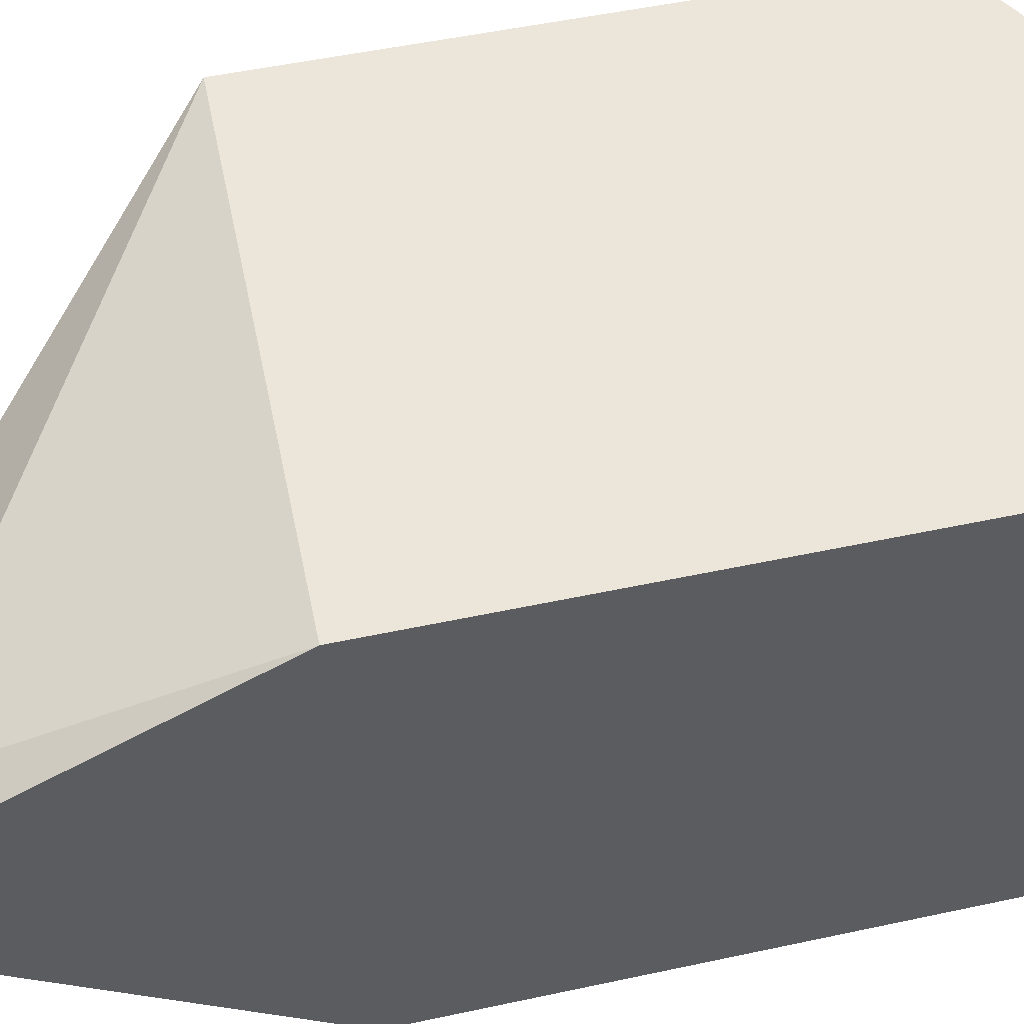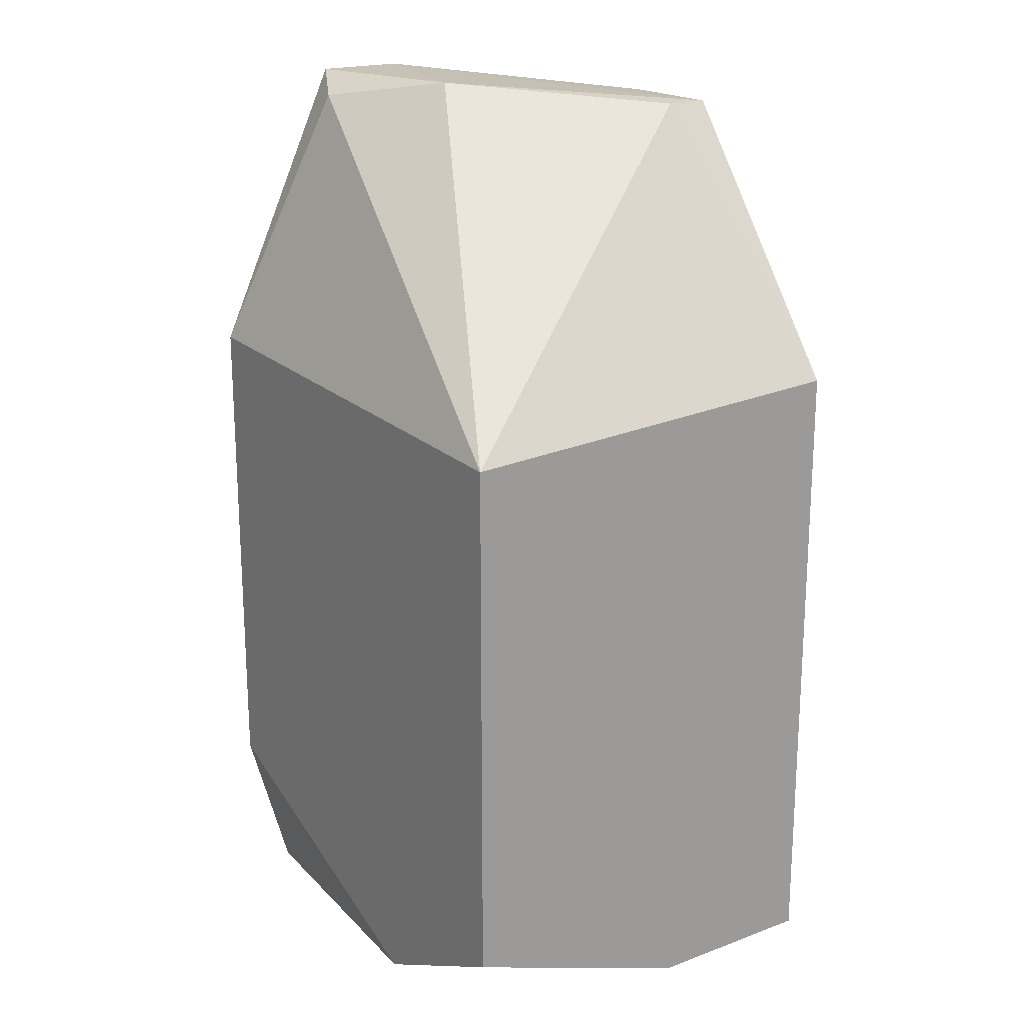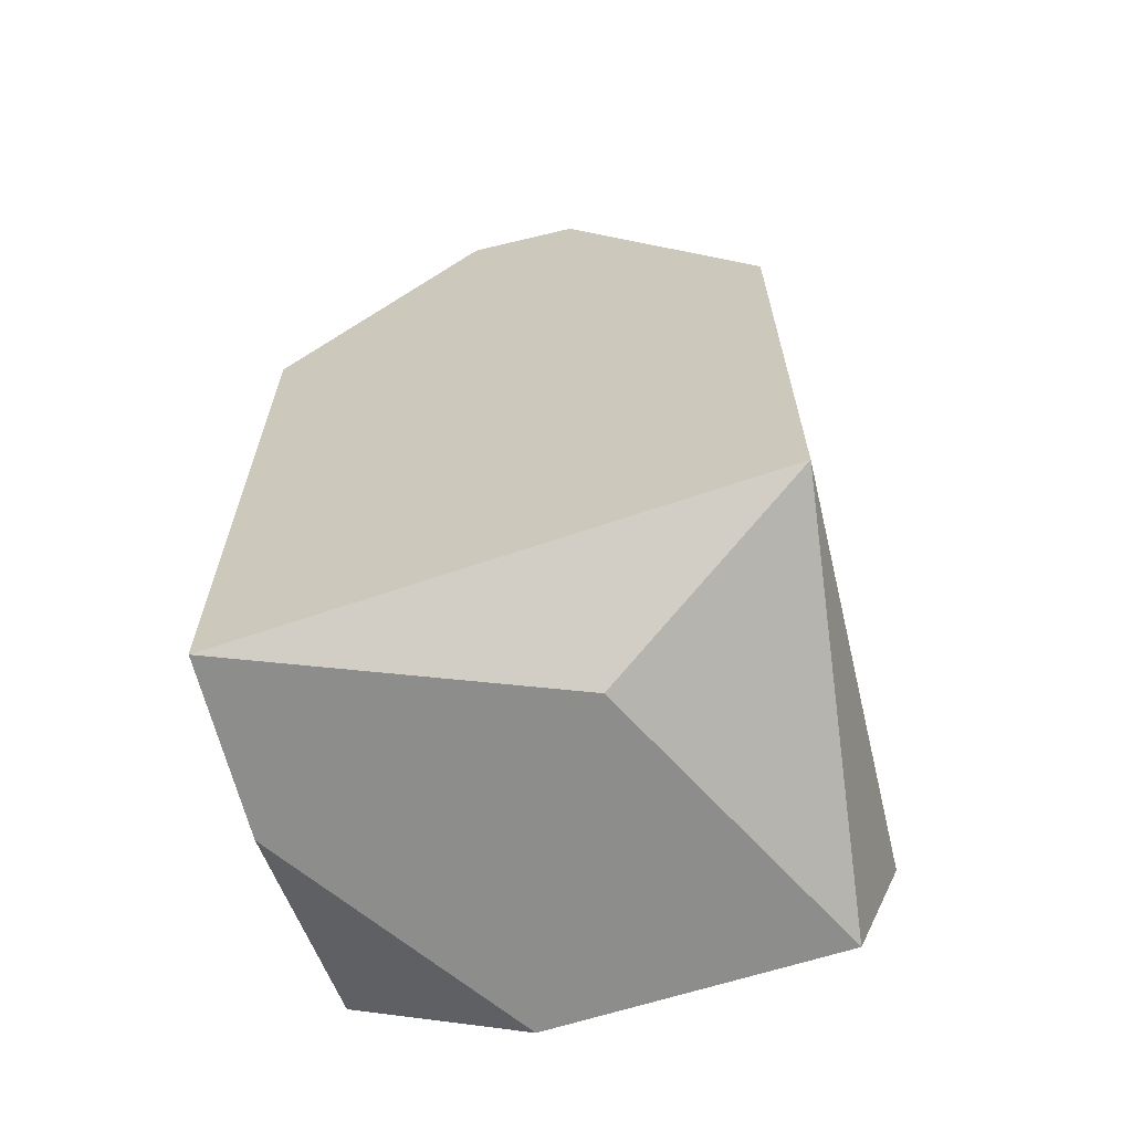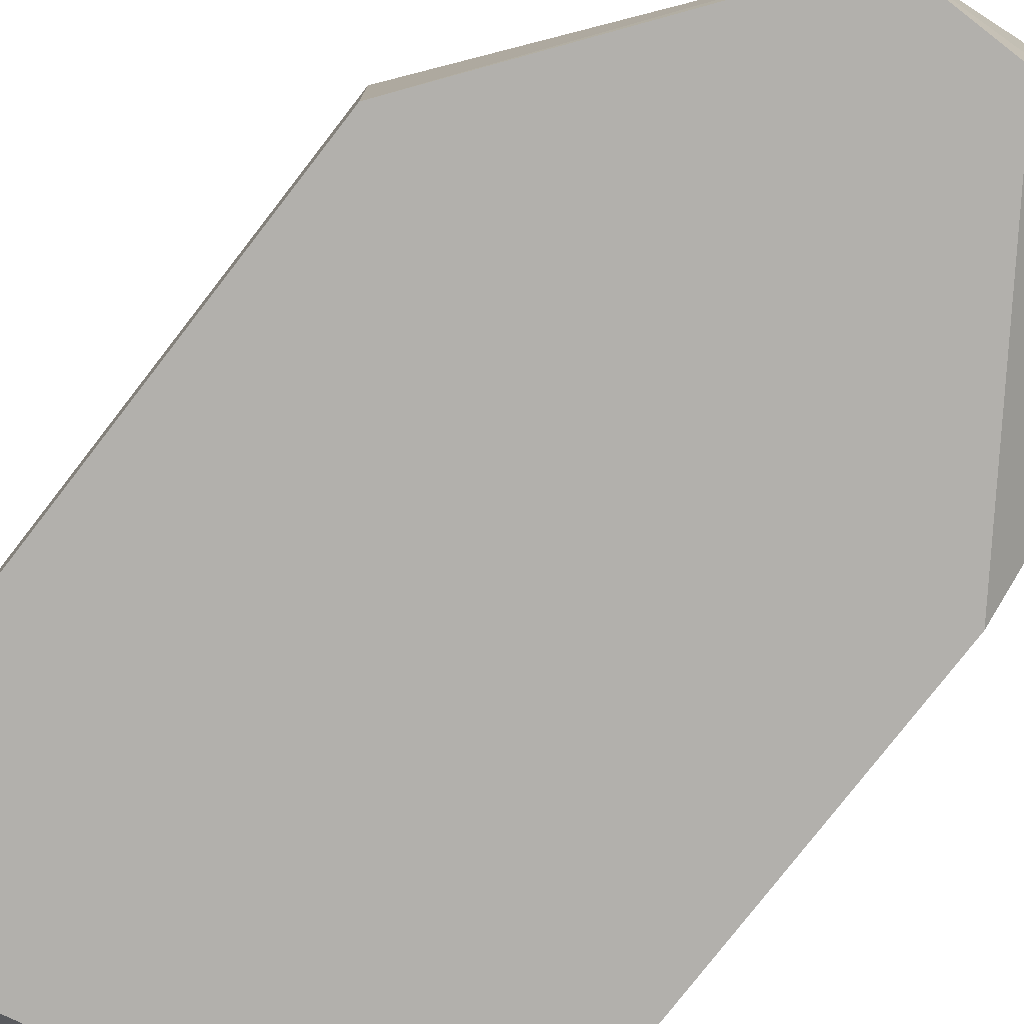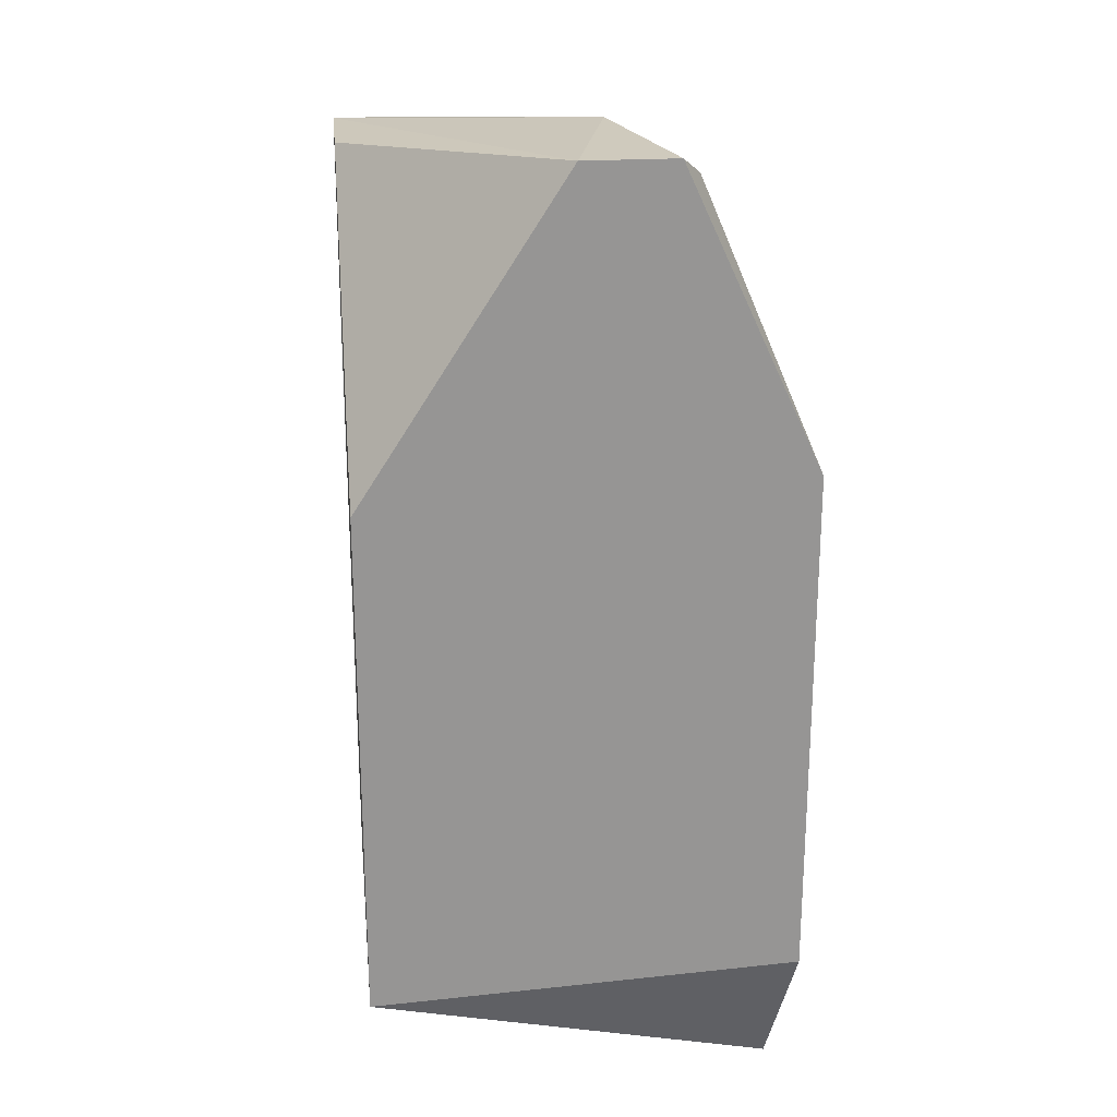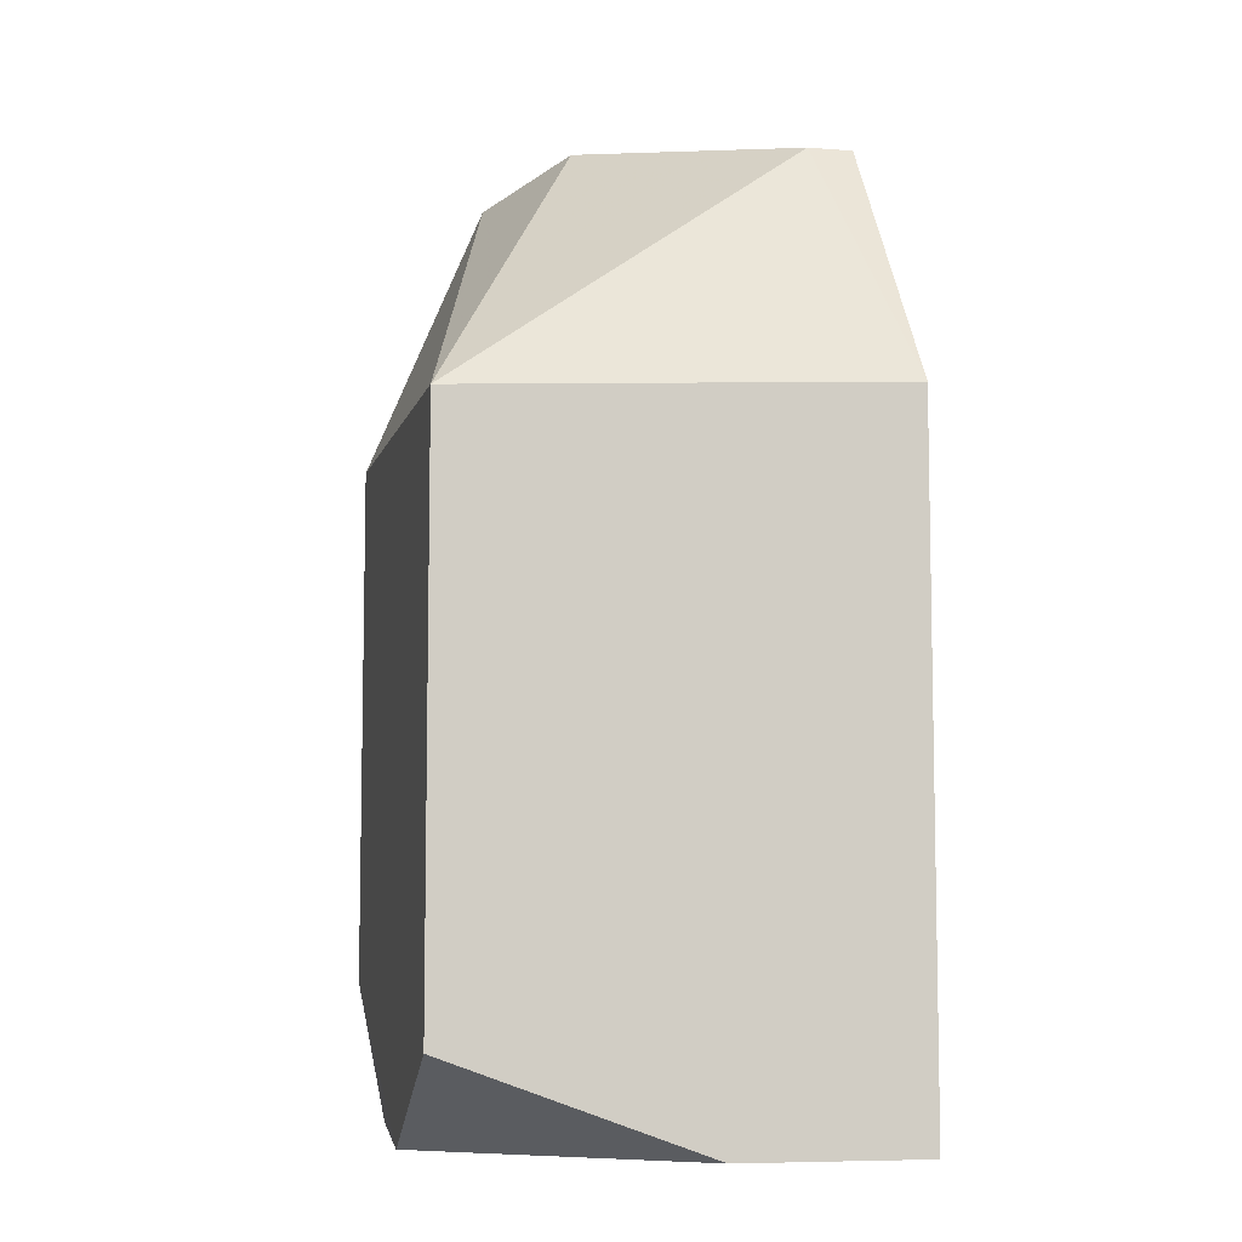
<metadata>
{"format":"obj","ext":"obj","renderer":"f3d","projection":"perspective","resolution":1024,"background":"white","views":[{"elev":48.5,"azim":76.3,"up":"+Y"},{"elev":19.4,"azim":-124.4,"up":"+Z"},{"elev":-64.5,"azim":13.6,"up":"+Z"},{"elev":-78.7,"azim":-37.8,"up":"+Y"},{"elev":22.9,"azim":83.9,"up":"+Z"},{"elev":-7.3,"azim":-101.9,"up":"+Z"}]}
</metadata>
<code>
v -0.01285 -0.02381 0.01857
v -0.005474 -0.02381 0.01889
v -0.01285 -0.02734 0.009588
v -0.008362 -0.0283 0.009588
v -0.01285 -0.0299 0.009588
v -0.005474 -0.02573 0.02307
v -0.005474 -0.02702 0.02307
v -0.006116 -0.02413 0.009588
v -0.005474 -0.0299 0.01119
v -0.01285 -0.0299 0.01889
v -0.009966 -0.0299 0.02274
v -0.01285 -0.02381 0.01087
v -0.005474 -0.0299 0.01857
v -0.005474 -0.02381 0.01151
v -0.008041 -0.02637 0.02307
v -0.01029 -0.02381 0.009588
v -0.008362 -0.0299 0.02274
v -0.006116 -0.02541 0.02274
v -0.009966 -0.02926 0.02274
f 7 11 17
f 9 5 4
f 8 3 16
f 3 12 16
f 14 8 16
f 12 14 16
f 13 7 17
f 5 8 4
f 2 1 18
f 6 2 18
f 15 6 18
f 1 15 18
f 1 10 19
f 10 11 19
f 15 1 19
f 11 13 17
f 8 9 4
f 10 9 11
f 7 6 15
f 11 15 19
f 1 3 10
f 11 7 15
f 3 8 5
f 10 3 5
f 9 10 5
f 3 1 12
f 6 7 9
f 6 9 2
f 9 7 13
f 11 9 13
f 9 8 14
f 12 2 14
f 2 9 14
f 12 1 2

</code>
